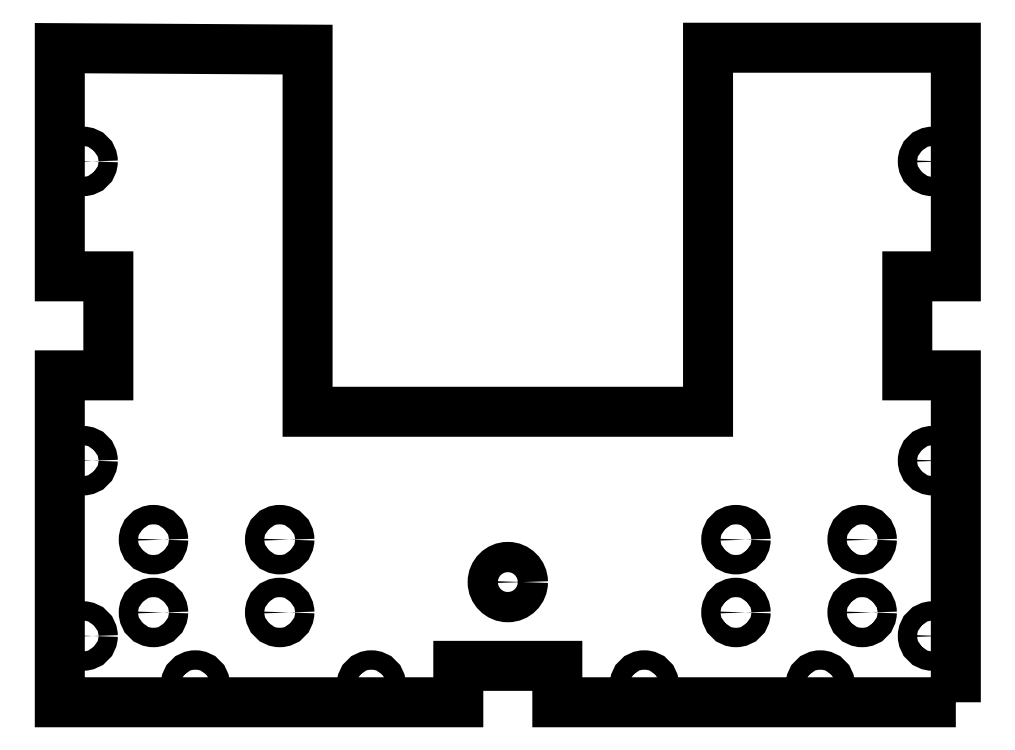
<metadata>
{"format":"dxf","ext":"dxf","renderer":"ezdxf+matplotlib","layout":"modelspace","background":"white","min_lineweight":24,"dpi":150}
</metadata>
<code>
0
SECTION
2
ENTITIES
0
CIRCLE
8
0
10
4.375
20
-1.327
30
0
40
0.156
210
-2.737e-48
220
-3.081e-33
230
1
0
CIRCLE
8
0
10
6.725
20
-0.89
30
0
40
0.1
210
-1.055e-65
220
4.773e-114
230
1
0
CIRCLE
8
0
10
2.025
20
-0.89
30
0
40
0.1
210
-1.055e-65
220
4.773e-114
230
1
0
CIRCLE
8
0
10
2.025
20
-1.64
30
0
40
0.1
210
-1.055e-65
220
4.773e-114
230
1
0
CIRCLE
8
0
10
8.025
20
-0.89
30
0
40
0.1
210
-1.055e-65
220
4.773e-114
230
1
0
CIRCLE
8
0
10
6.725
20
-1.64
30
0
40
0.1
210
-1.055e-65
220
4.773e-114
230
1
0
CIRCLE
8
0
10
0.725
20
-0.89
30
0
40
0.1
210
-1.055e-65
220
4.773e-114
230
1
0
CIRCLE
8
0
10
0.725
20
-1.64
30
0
40
0.1
210
-1.055e-65
220
4.773e-114
230
1
0
CIRCLE
8
0
10
8.025
20
-1.64
30
0
40
0.1
210
-1.055e-65
220
4.773e-114
230
1
0
LWPOLYLINE
8
0
90
20
70
1
43
0
10
8.99
20
-2.565
10
8.99
20
0.8025
10
8.49
20
0.8025
10
8.49
20
1.822
10
8.99
20
1.822
10
8.99
20
4.178
10
6.438
20
4.178
10
6.438
20
0.4275
10
2.313
20
0.4275
10
2.313
20
4.158
10
-0.24
20
4.173
10
-0.24
20
1.822
10
0.26
20
1.822
10
0.26
20
0.8025
10
-0.24
20
0.8025
10
-0.24
20
-2.565
10
3.865
20
-2.565
10
3.865
20
-2.19
10
4.885
20
-2.19
10
4.885
20
-2.565
0
CIRCLE
8
0
10
2.184e-32
20
3.006
30
0
40
0.1
210
-1.055e-65
220
4.773e-114
230
1
0
CIRCLE
8
0
10
7.594
20
-2.387
30
0
40
0.1
210
-1.055e-65
220
4.773e-114
230
1
0
CIRCLE
8
0
10
8.75
20
-0.07625
30
0
40
0.1
210
-1.055e-65
220
4.773e-114
230
1
0
CIRCLE
8
0
10
1.156
20
-2.387
30
0
40
0.1
210
-1.055e-65
220
4.773e-114
230
1
0
CIRCLE
8
0
10
8.75
20
-1.882
30
0
40
0.1
210
-1.055e-65
220
4.773e-114
230
1
0
CIRCLE
8
0
10
8.75
20
3.006
30
0
40
0.1
210
-1.055e-65
220
4.773e-114
230
1
0
CIRCLE
8
0
10
8.742e-17
20
-1.882
30
0
40
0.1
210
-1.055e-65
220
4.773e-114
230
1
0
CIRCLE
8
0
10
2.969
20
-2.387
30
0
40
0.1
210
-1.055e-65
220
4.773e-114
230
1
0
CIRCLE
8
0
10
2.184e-32
20
-0.07625
30
0
40
0.1
210
-1.055e-65
220
4.773e-114
230
1
0
CIRCLE
8
0
10
5.781
20
-2.387
30
0
40
0.1
210
-1.055e-65
220
4.773e-114
230
1
0
ENDSEC
0
EOF

</code>
